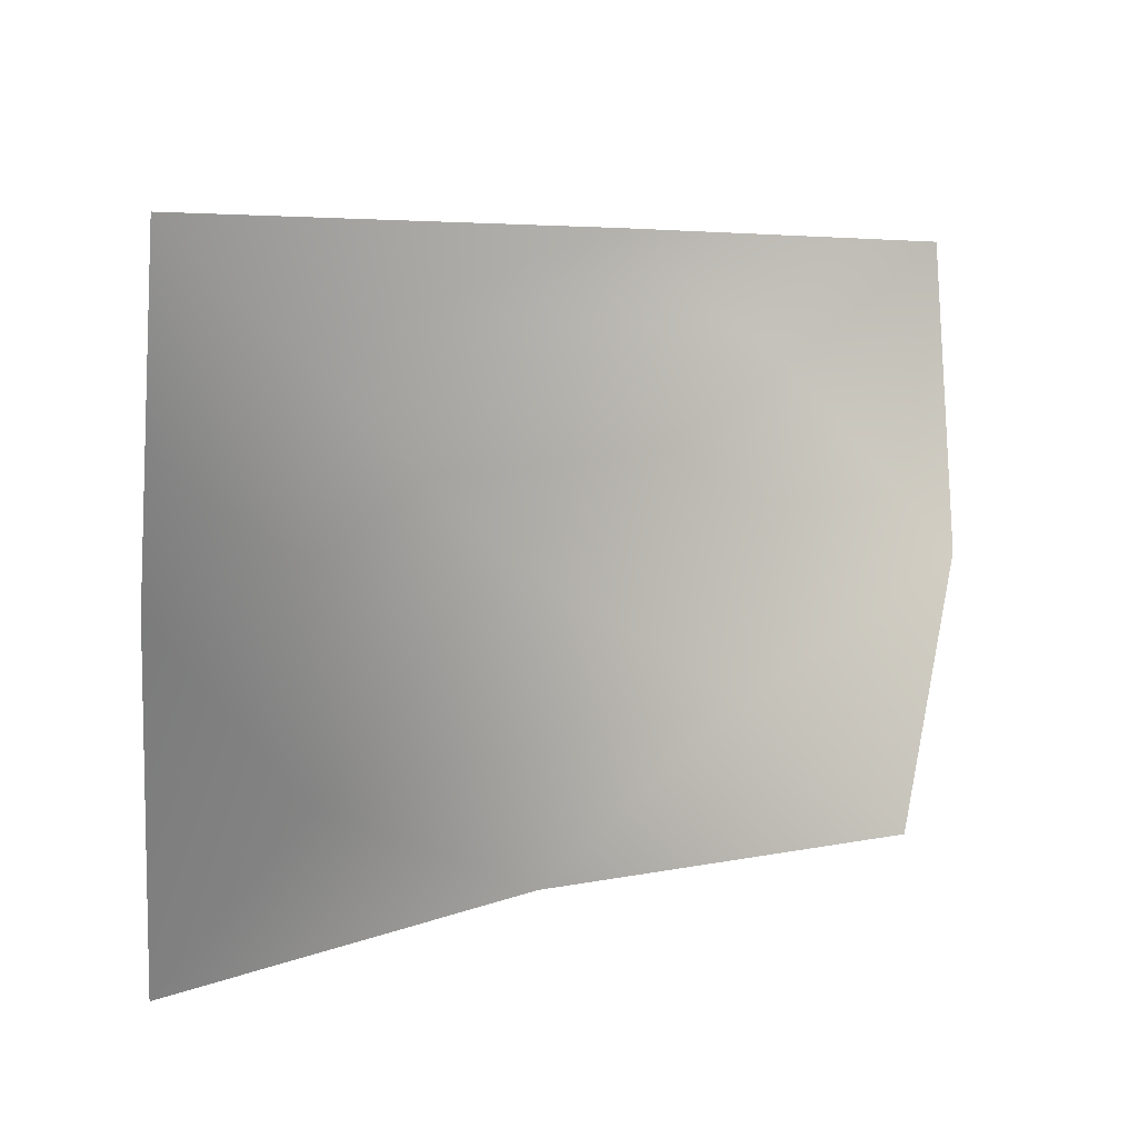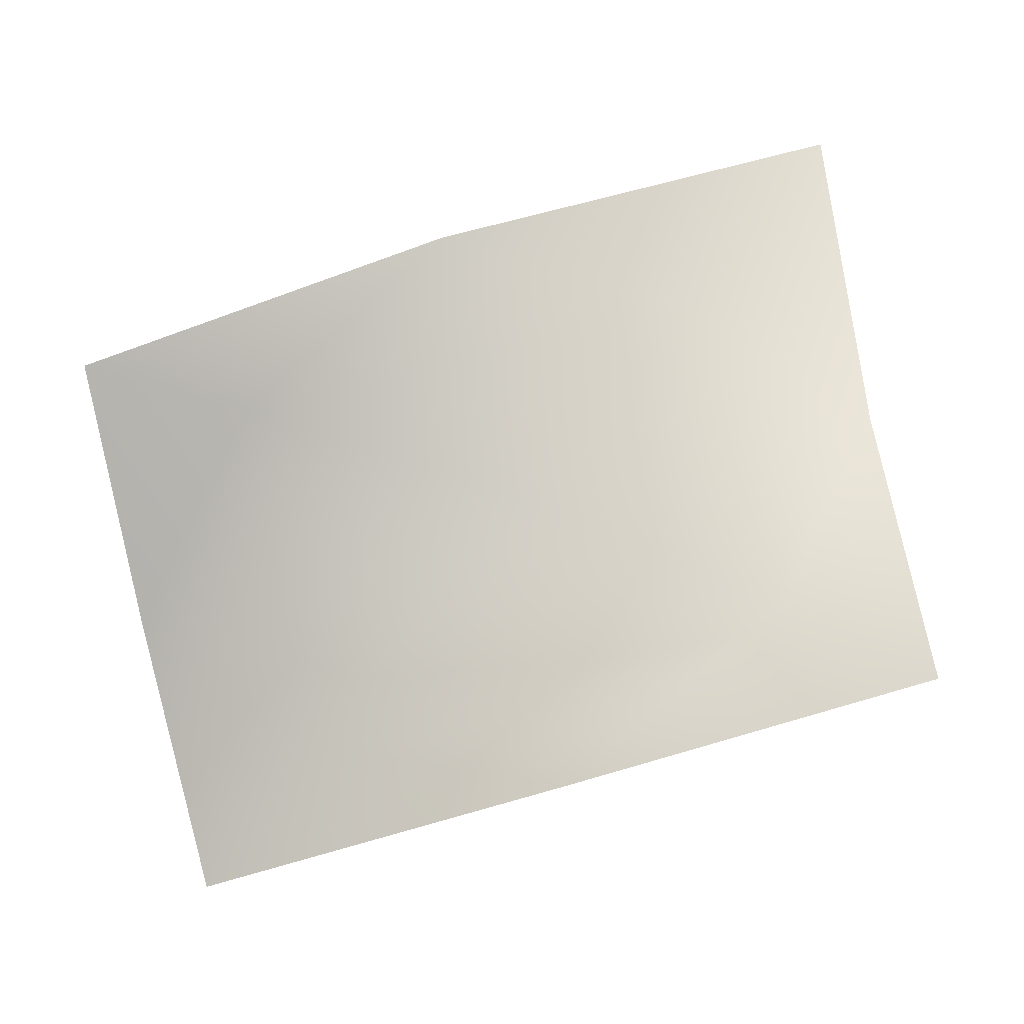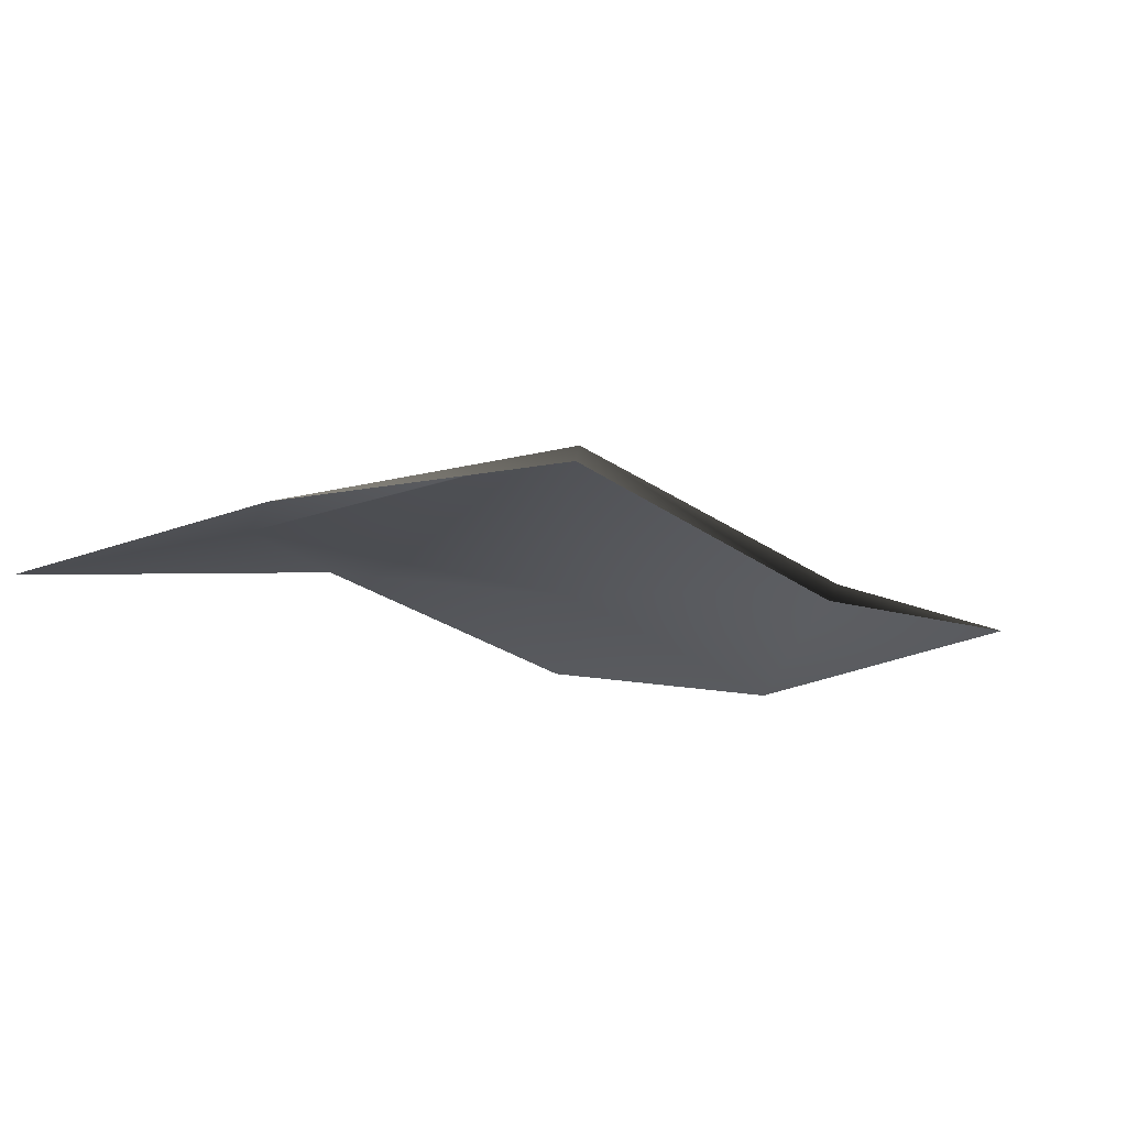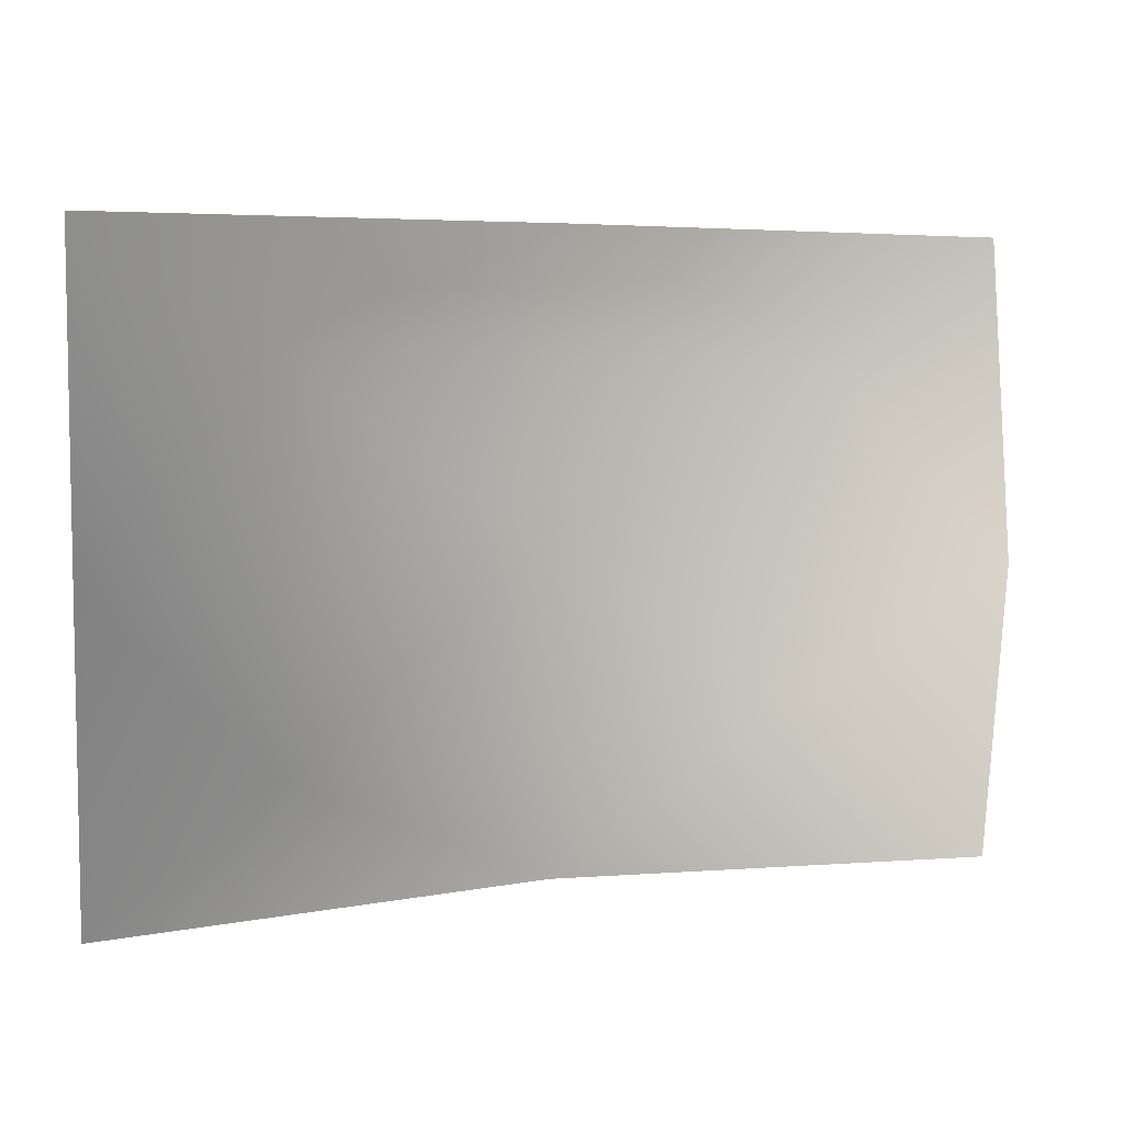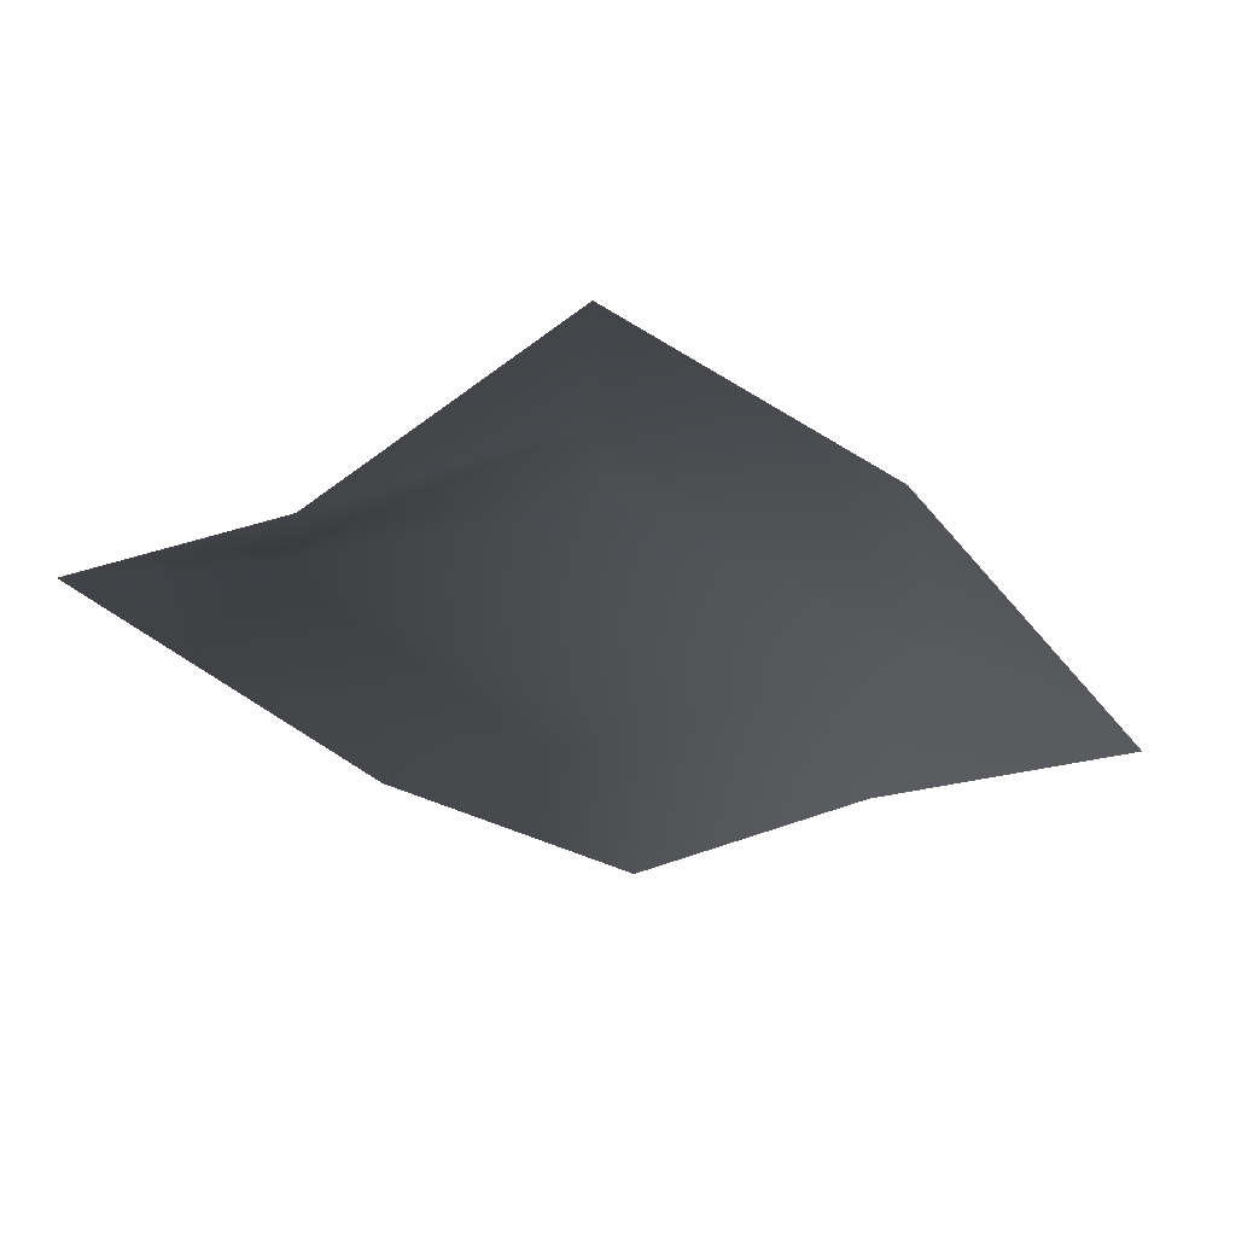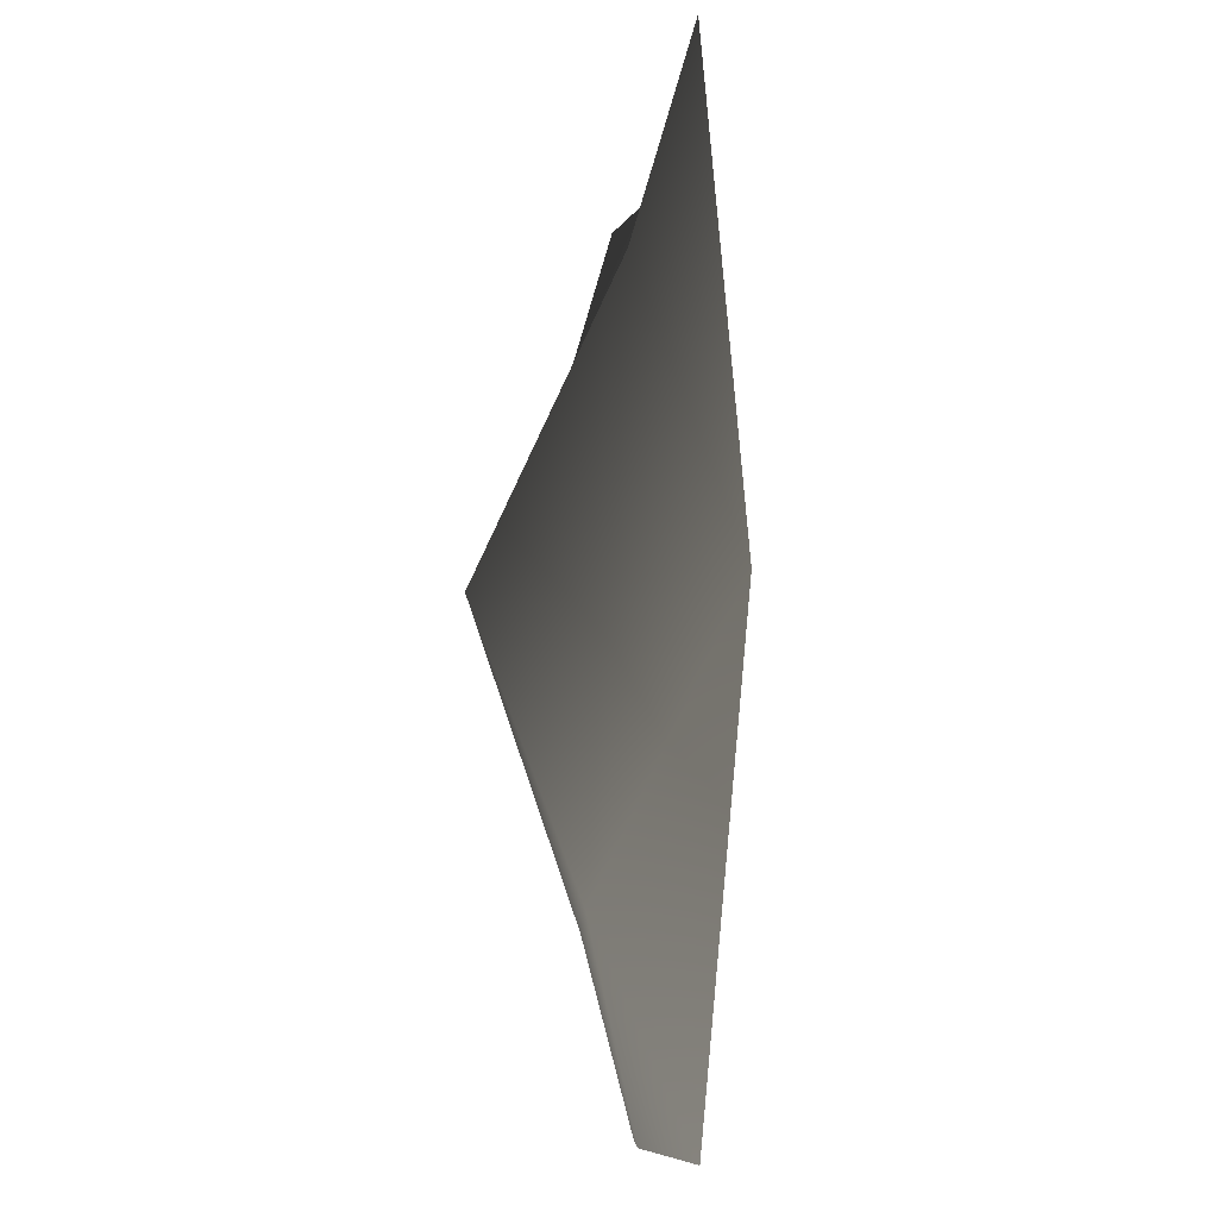
<metadata>
{"format":"obj","ext":"obj","renderer":"f3d","projection":"perspective","resolution":1024,"background":"white","views":[{"elev":7.0,"azim":-30.9,"up":"+Z"},{"elev":79.2,"azim":-14.5,"up":"+Y"},{"elev":-20.9,"azim":-55.7,"up":"+Y"},{"elev":6.3,"azim":-12.0,"up":"+Z"},{"elev":-18.7,"azim":127.2,"up":"+Y"},{"elev":79.1,"azim":-82.3,"up":"+Z"}]}
</metadata>
<code>
v -1.633 0.9405 -1.209
v 0.02914 1.468 -1.209
v -0.9632 1.218 -0.7492
v -1.633 0.9405 -0.03345
v -0.9848 1.184 0.7216
v -1.633 0.7898 1.142
v -0.02727 0.8515 1.116
v 1.008 1.329 0.6368
v 1.578 1.205 1.089
v 1.634 1.143 -0.05995
v 0.9515 1.517 -0.6175
v 1.691 1.468 -1.209
v 0.02063 1.719 -0.02565
g Trash_t1(Clone)_34062_788
f 1 3 2
f 4 3 1
f 5 3 4
f 6 5 4
f 7 5 6
f 8 5 7
f 9 8 7
f 10 8 9
f 11 8 10
f 3 11 2
f 12 11 10
f 2 11 12
f 11 13 8
f 8 13 5
f 5 13 3
f 3 13 11

</code>
